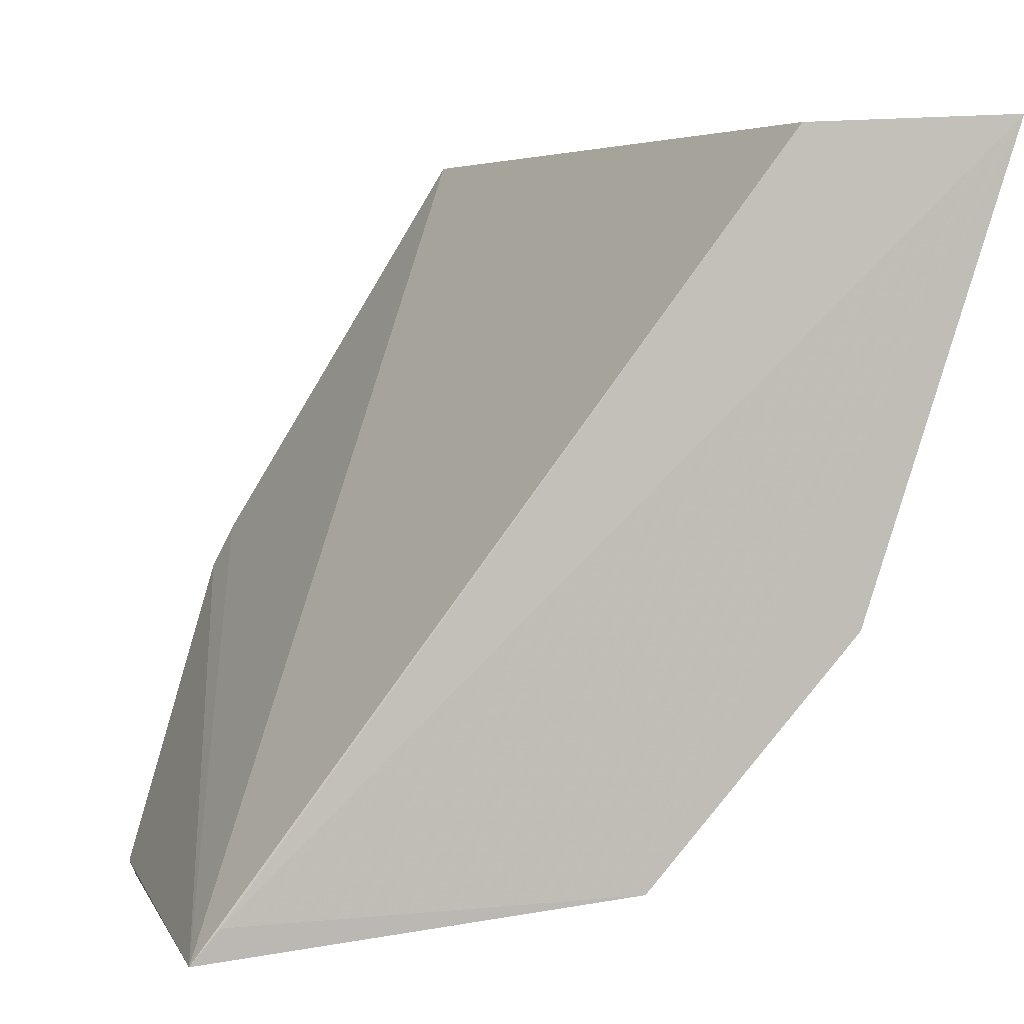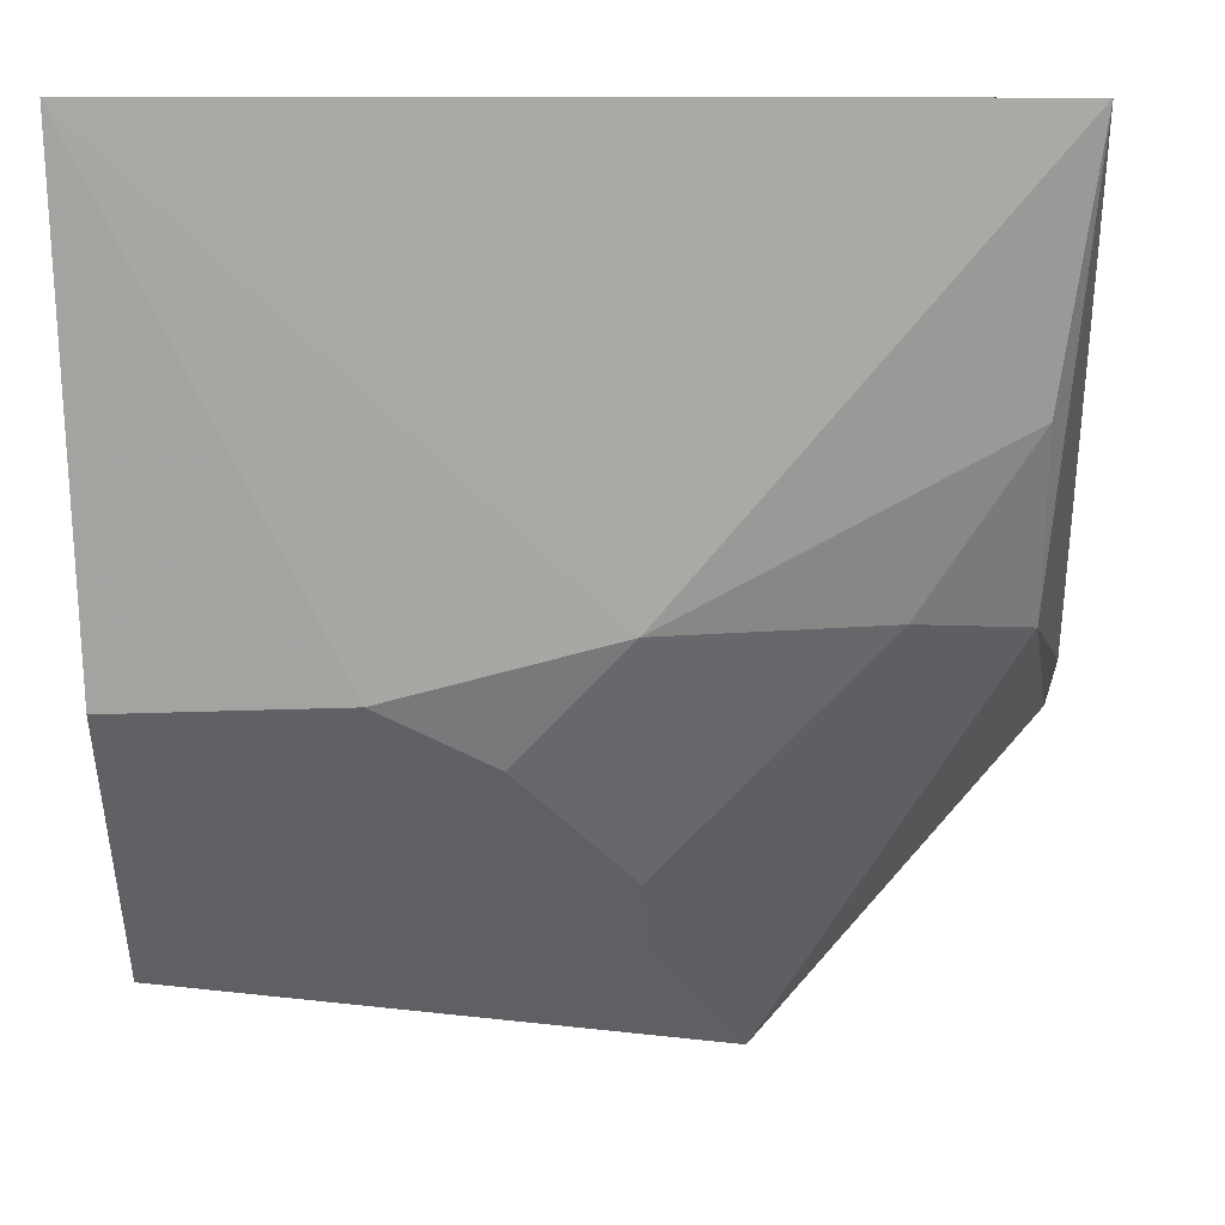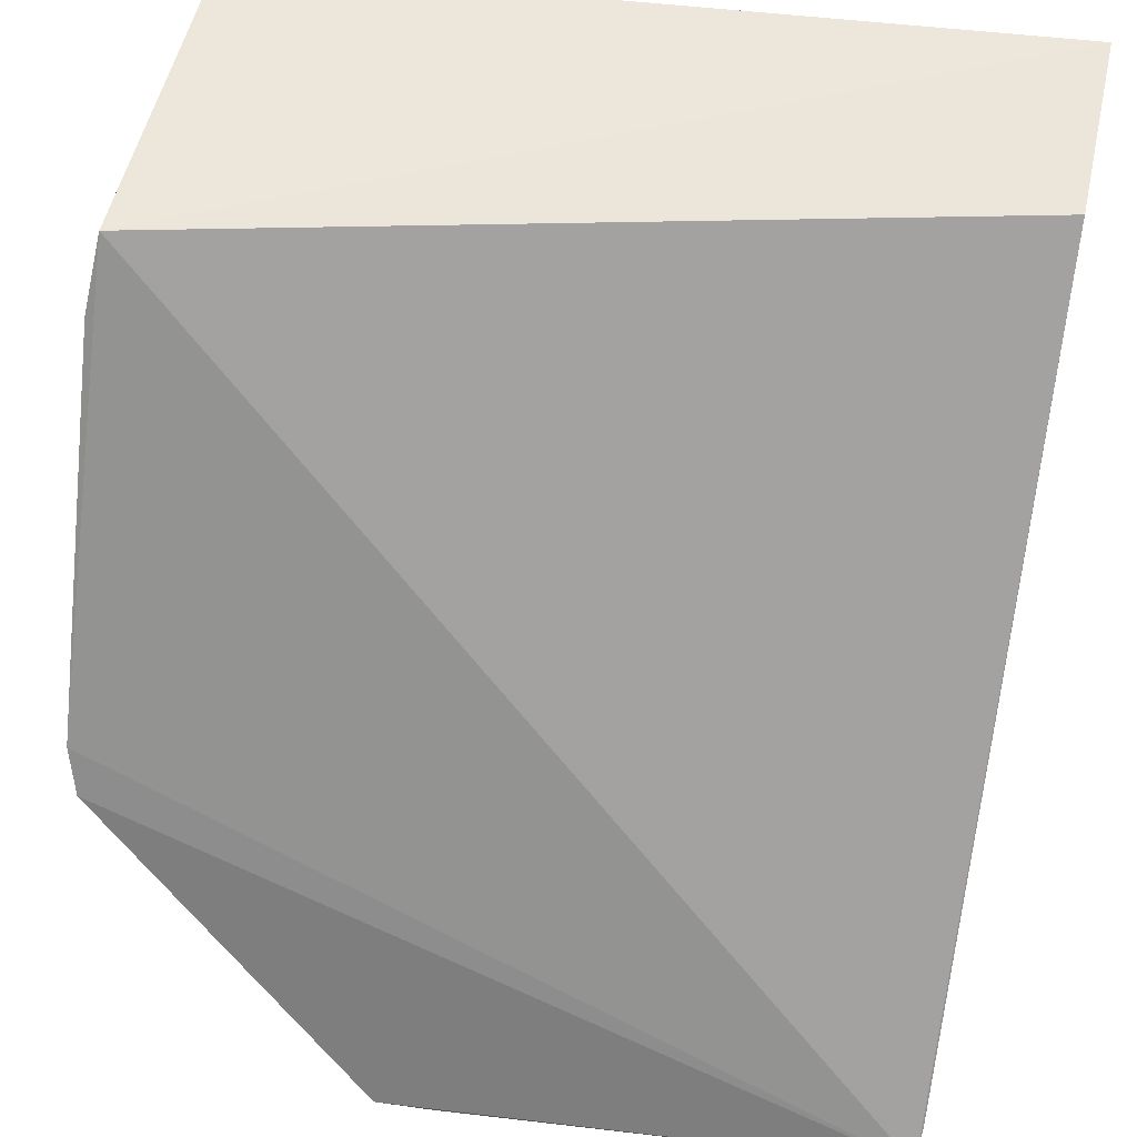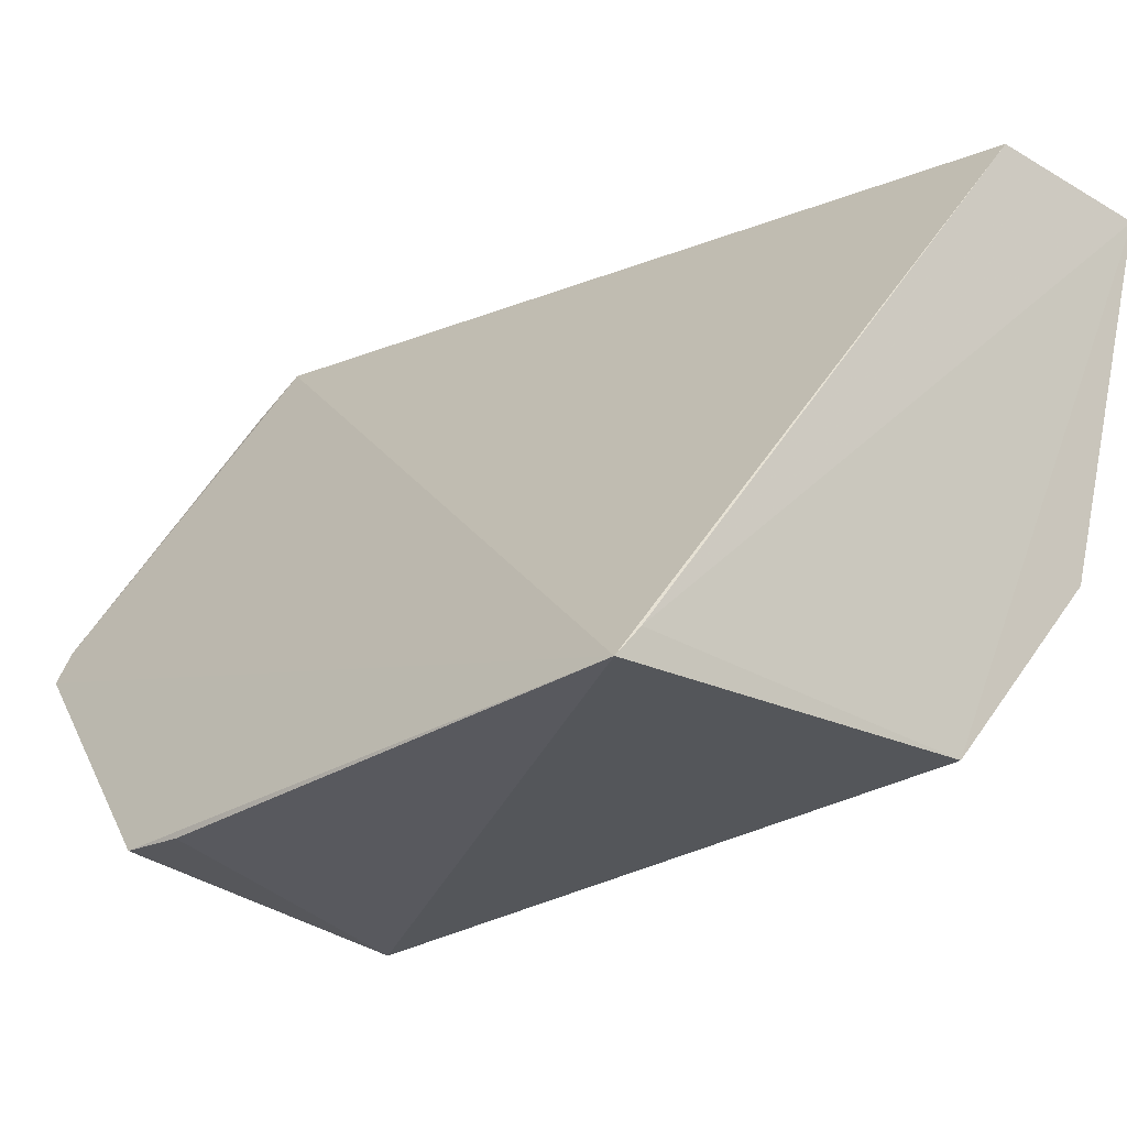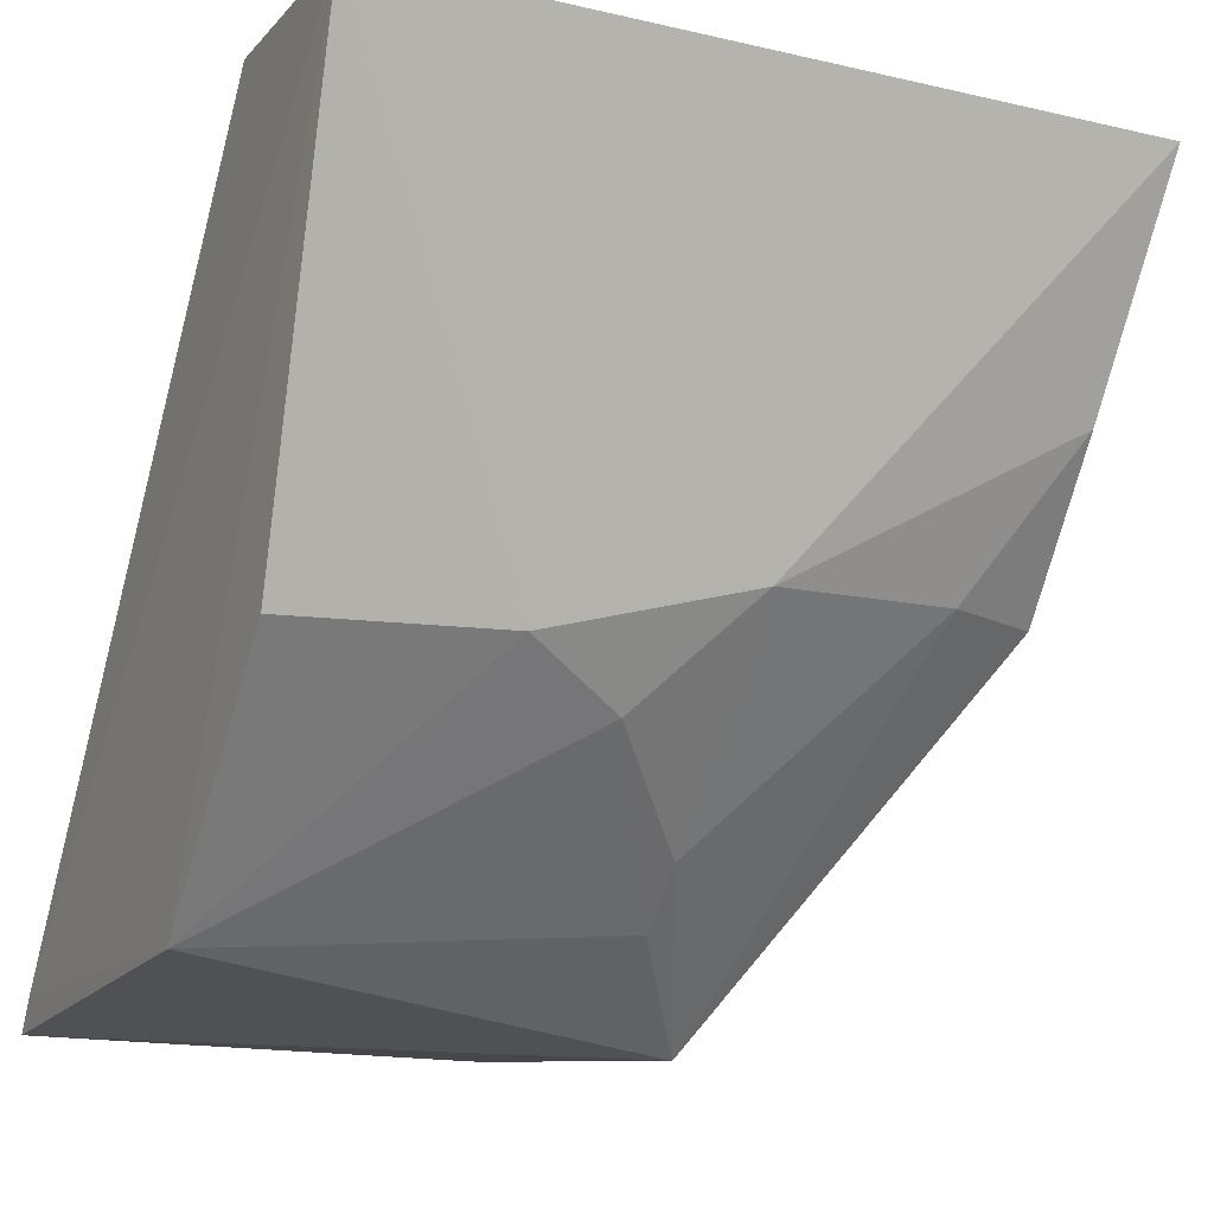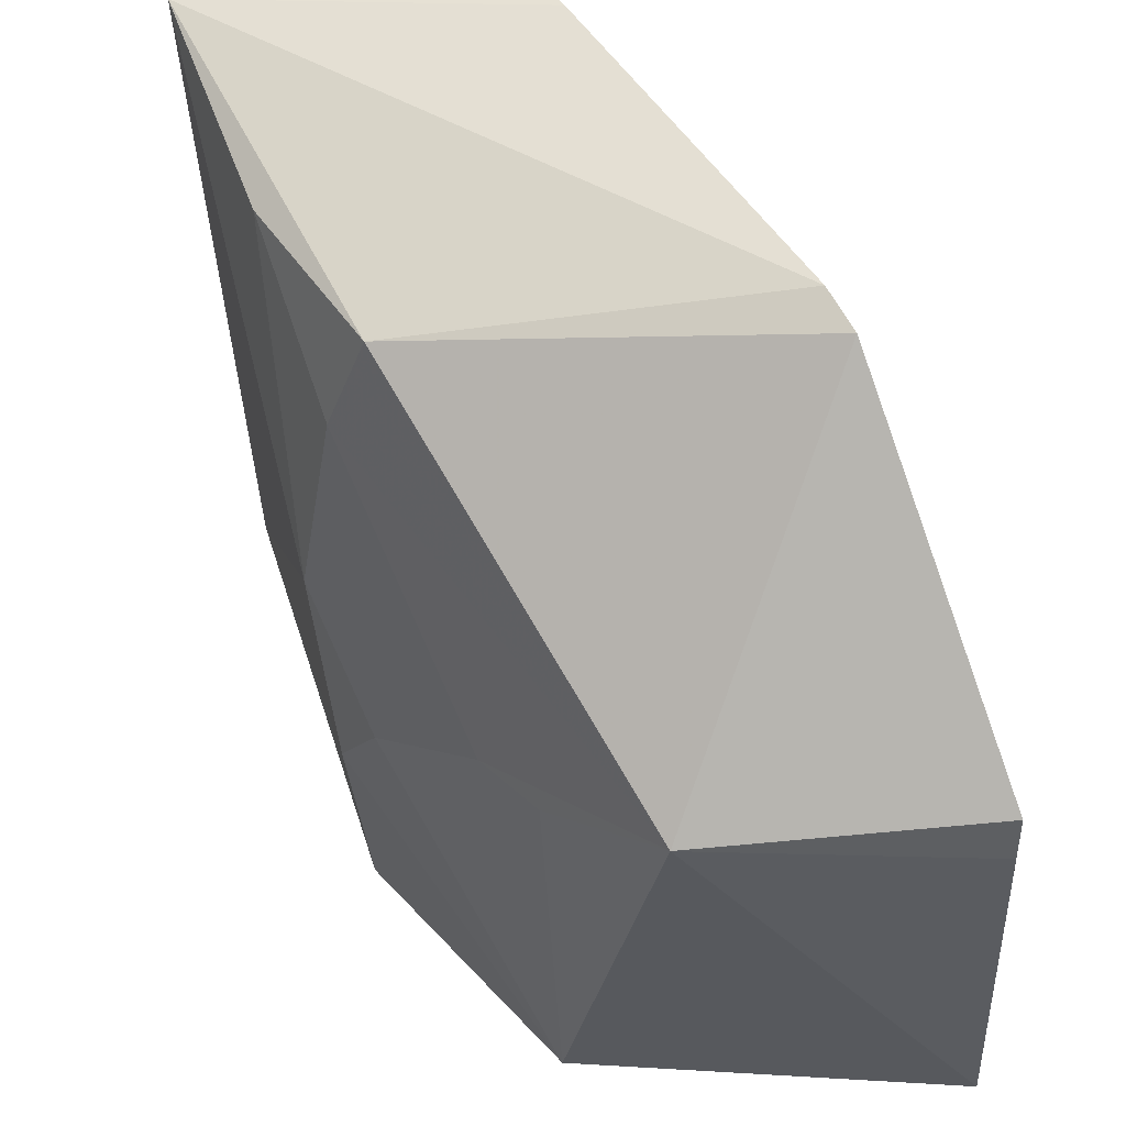
<metadata>
{"format":"obj","ext":"obj","renderer":"f3d","projection":"perspective","resolution":1024,"background":"white","views":[{"elev":3.8,"azim":-100.1,"up":"+Y"},{"elev":-0.7,"azim":2.3,"up":"+Y"},{"elev":53.3,"azim":-168.2,"up":"+Y"},{"elev":-28.1,"azim":-134.9,"up":"+Y"},{"elev":-11.1,"azim":-26.2,"up":"+Y"},{"elev":-36.0,"azim":96.7,"up":"+Y"}]}
</metadata>
<code>
v 0.1472 -0.3678 0.01813
v 0.223 -0.2876 -0.0302
v 0.221 -0.1619 0.1309
v 0.006716 -0.1636 0.1502
v 0.007279 -0.3617 -0.0495
v 0.2232 -0.1637 0.04269
v 0.06658 -0.2856 0.1099
v 0.2106 -0.2686 0.07942
v 0.1454 -0.3642 -0.05917
v 0.2259 -0.276 -0.02411
v 0.007216 -0.1664 0.09545
v 0.1247 -0.2709 0.1096
v 0.007835 -0.3491 0.05843
v 0.1304 -0.3653 -0.05779
v 0.2258 -0.1818 0.03226
v 0.006835 -0.3529 -0.04231
v 0.211 -0.2257 0.1074
v 0.09519 -0.2997 0.09561
v 0.1817 -0.268 0.09329
v 0.00799 -0.2871 0.1111
v 0.124 -0.3413 0.05016
v 0.1238 -0.3262 0.06498
f 6 4 3
f 8 1 2
f 9 5 2
f 9 2 1
f 10 2 5
f 10 5 6
f 10 8 2
f 10 3 8
f 11 6 5
f 11 4 6
f 12 3 4
f 12 4 7
f 13 5 1
f 14 9 1
f 14 1 5
f 14 5 9
f 15 10 6
f 15 6 3
f 15 3 10
f 16 11 5
f 16 4 11
f 16 13 4
f 16 5 13
f 17 8 3
f 17 3 12
f 18 12 7
f 18 7 13
f 19 1 8
f 19 17 12
f 19 8 17
f 20 13 7
f 20 7 4
f 20 4 13
f 21 18 13
f 21 13 1
f 22 19 12
f 22 12 18
f 22 18 21
f 22 21 1
f 22 1 19

</code>
